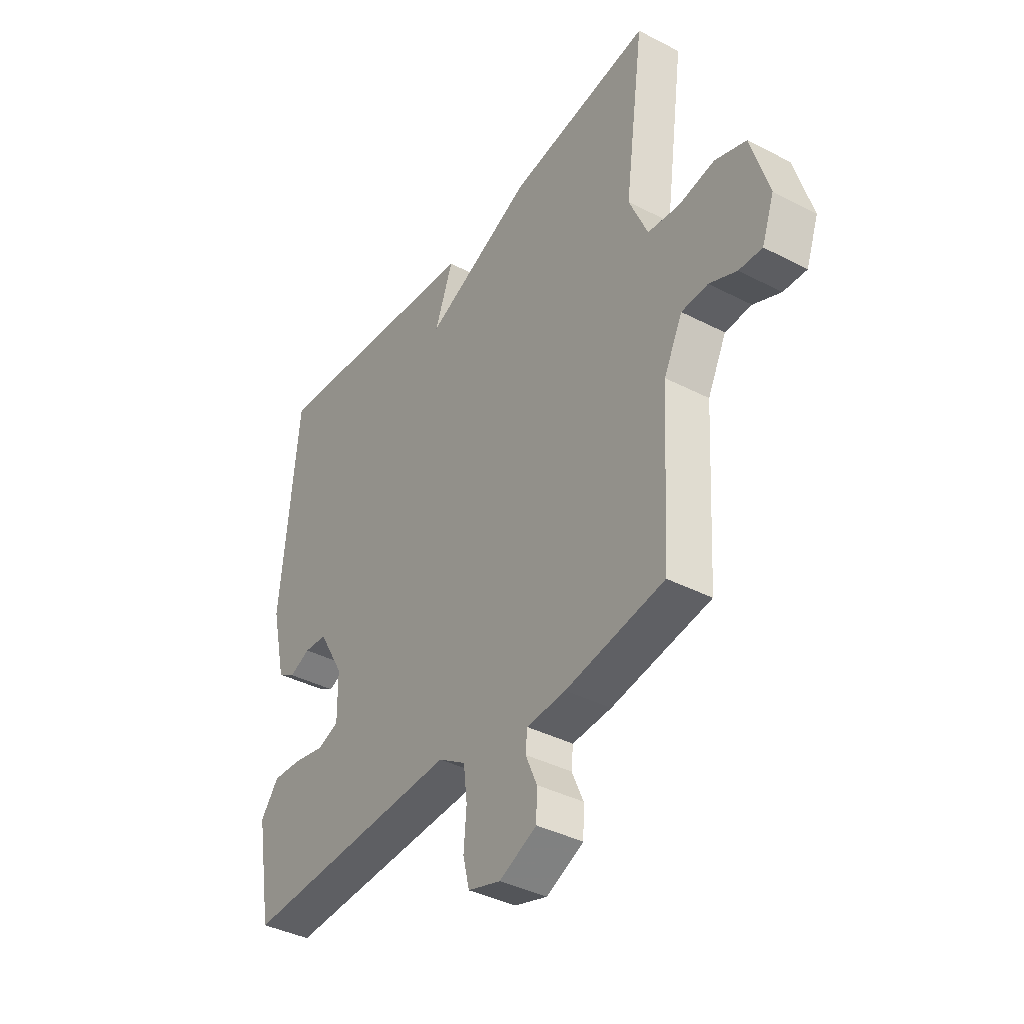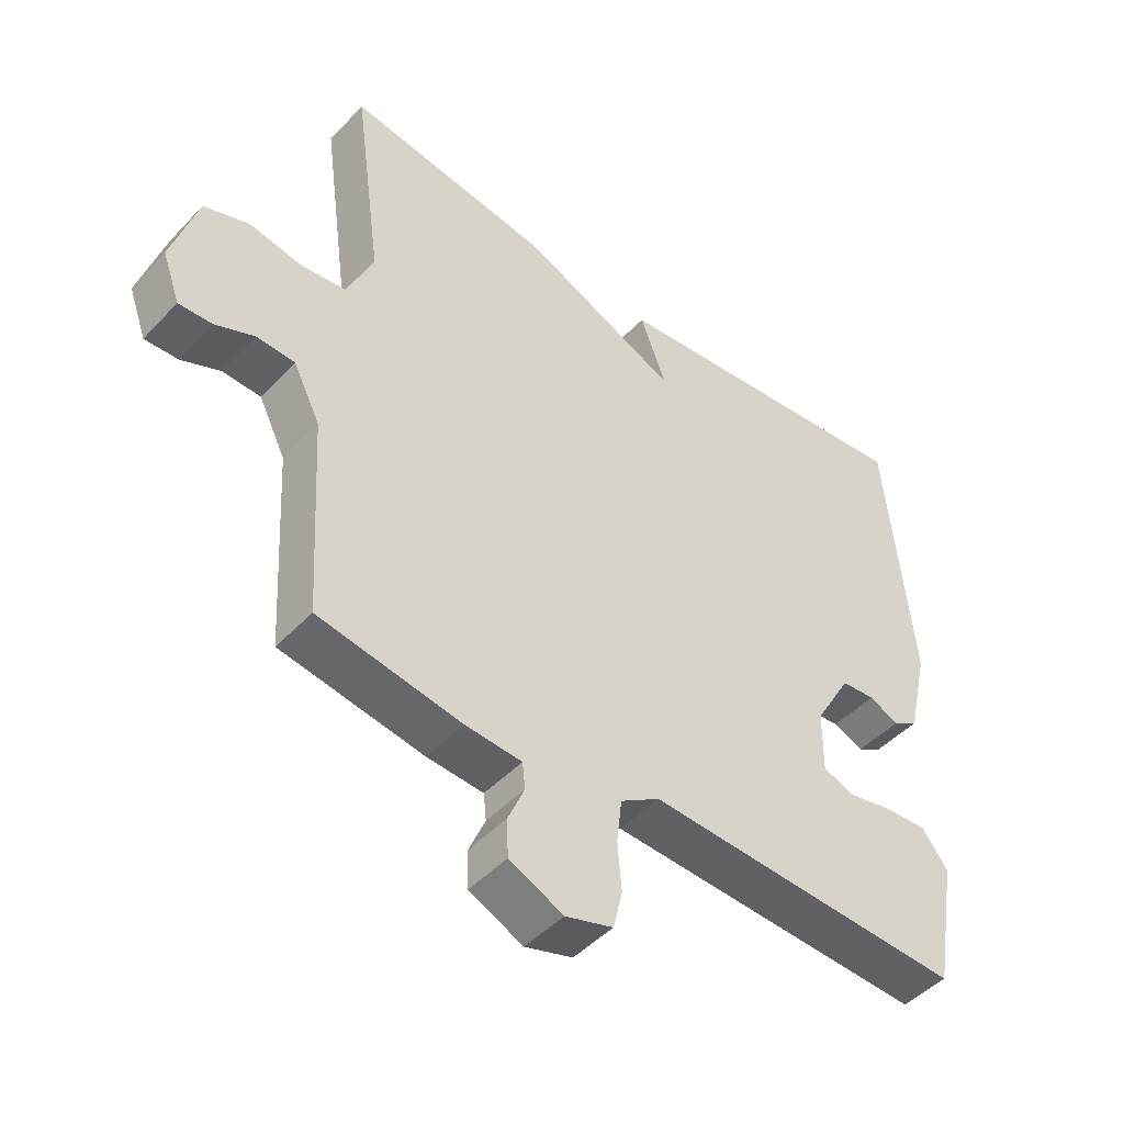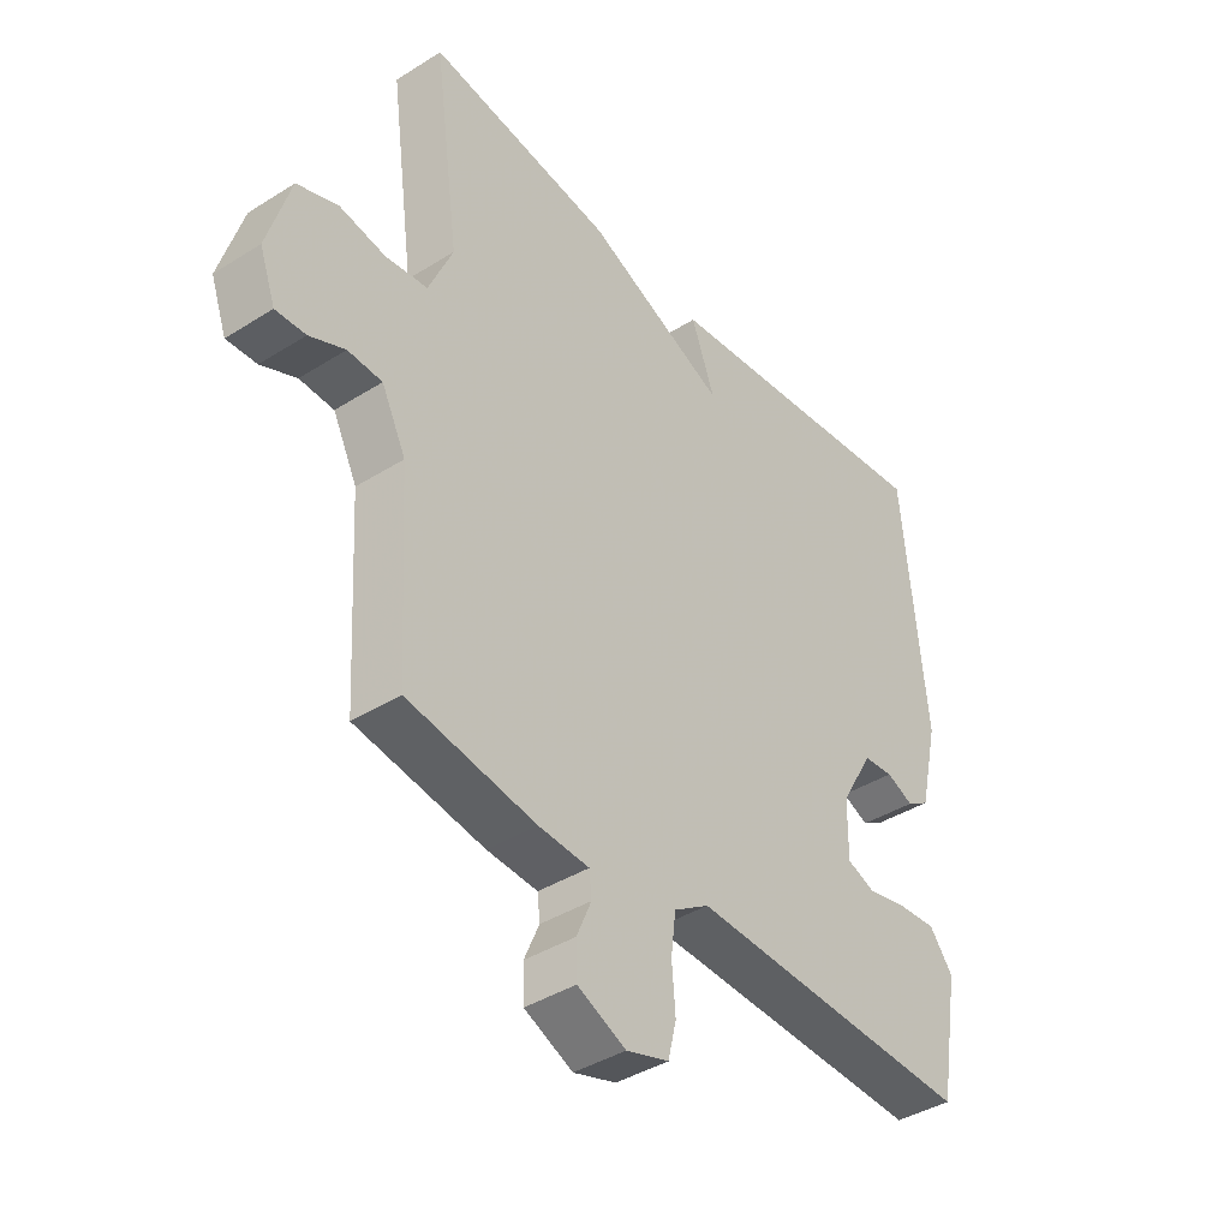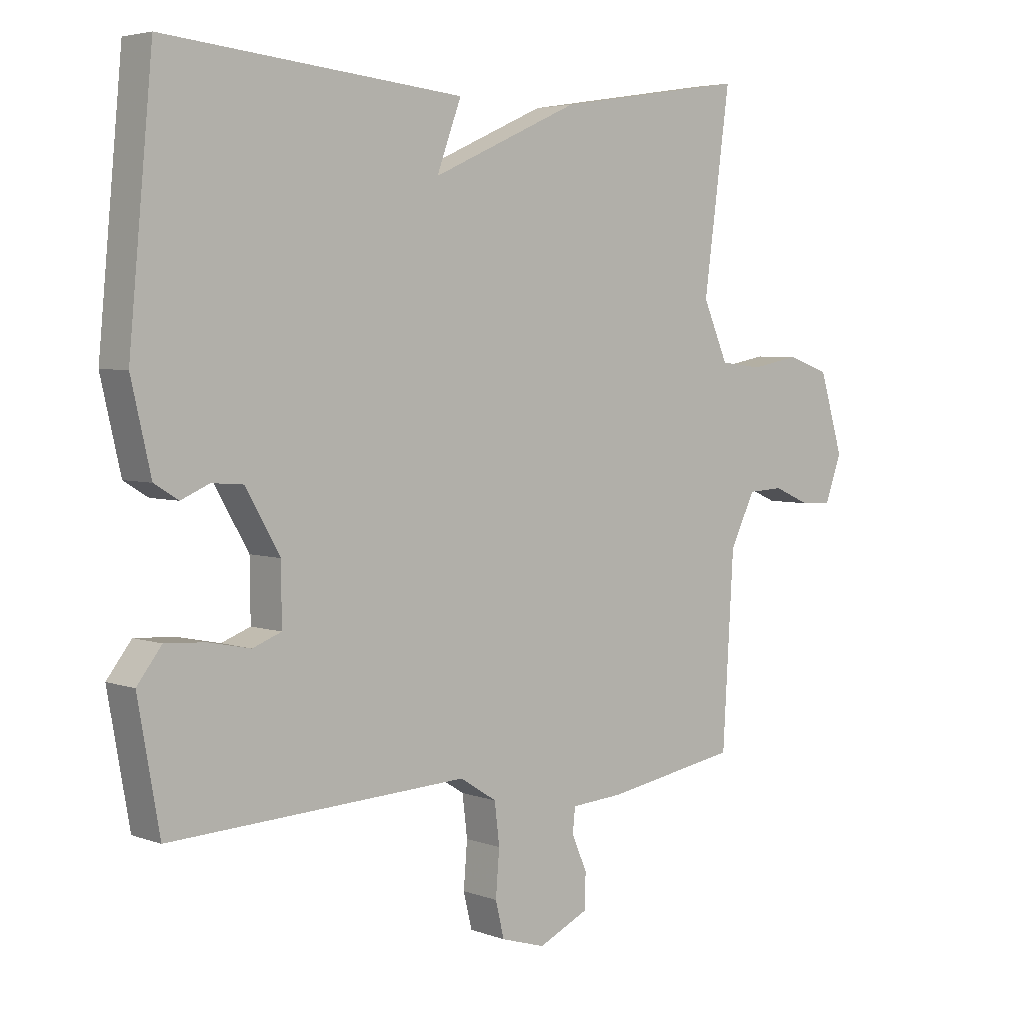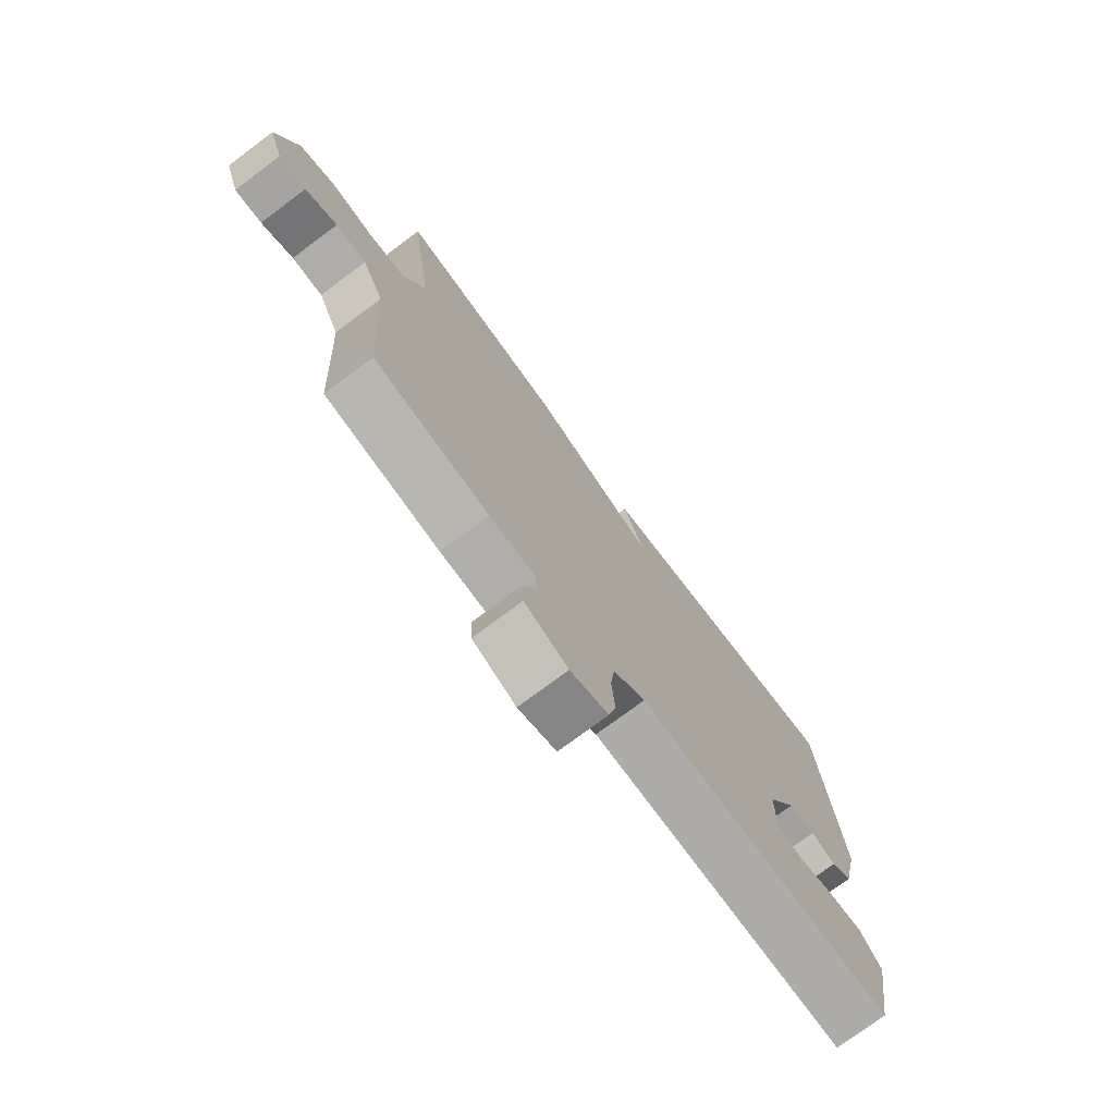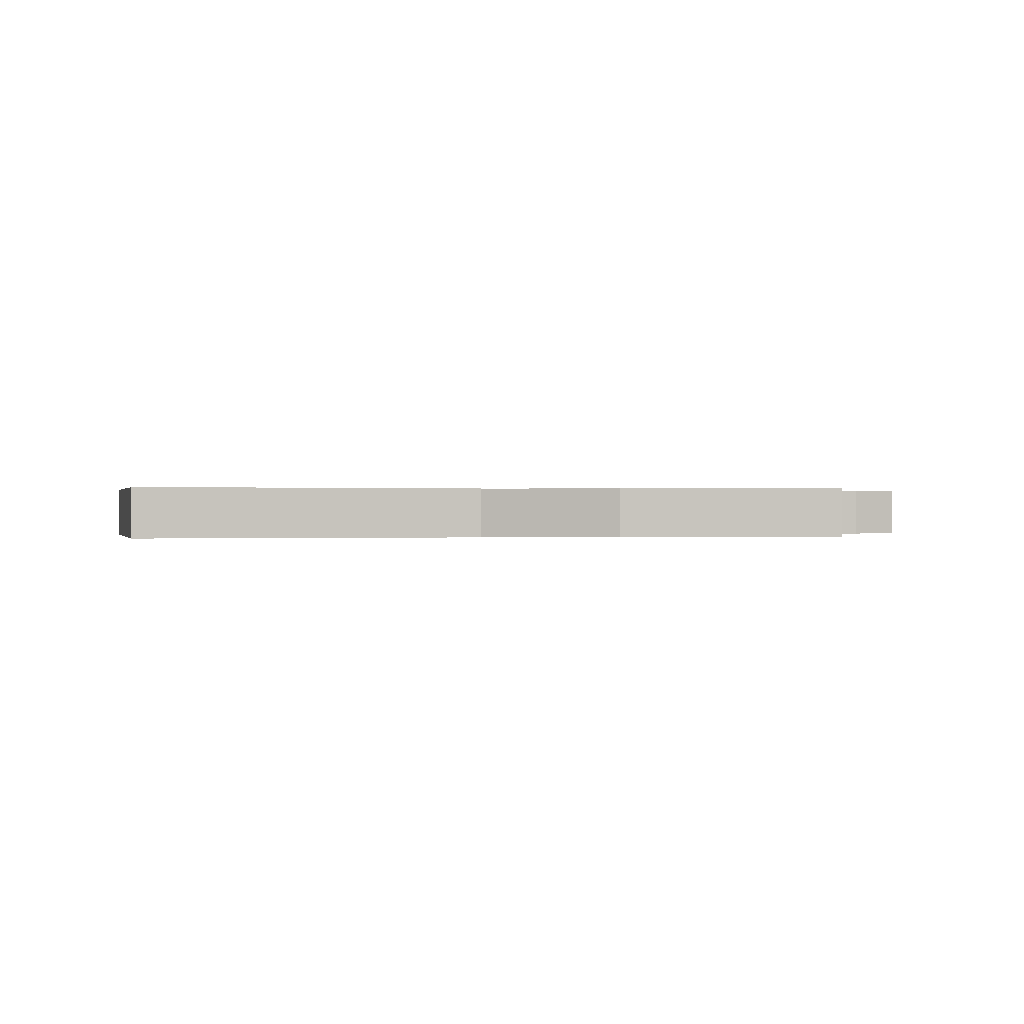
<metadata>
{"format":"obj","ext":"obj","renderer":"f3d","projection":"perspective","resolution":1024,"background":"white","views":[{"elev":-38.8,"azim":56.9,"up":"+Z"},{"elev":-46.9,"azim":139.6,"up":"+Z"},{"elev":-40.0,"azim":127.9,"up":"+Z"},{"elev":4.4,"azim":-40.9,"up":"+Z"},{"elev":-75.0,"azim":126.8,"up":"+Z"},{"elev":0.1,"azim":-7.8,"up":"+Y"}]}
</metadata>
<code>
v 0.5 0.07 0.5
v 0.457 0.07 0.182
v 0.498 0.07 0.088
v 0.568 0.07 0.08
v 0.647 0.07 0.095
v 0.716 0.07 0.071
v 0.755 0.07 -0.058
v 0.728 0.07 -0.133
v 0.677 0.07 -0.131
v 0.617 0.07 -0.105
v 0.559 0.07 -0.108
v 0.518 0.07 -0.191
v 0.5 0.07 -0.5
v 0.283 0.07 -0.537
v 0.197 0.07 -0.543
v 0.193 0.07 -0.583
v 0.218 0.07 -0.641
v 0.216 0.07 -0.698
v 0.134 0.07 -0.736
v 0.062 0.07 -0.714
v 0.048 0.07 -0.656
v 0.054 0.07 -0.582
v 0.046 0.07 -0.515
v -0.014 0.07 -0.477
v -0.5 0.07 -0.5
v -0.535 0.07 -0.301
v -0.495 0.07 -0.249
v -0.429 0.07 -0.253
v -0.361 0.07 -0.267
v -0.314 0.07 -0.249
v -0.315 0.07 -0.154
v -0.371 0.07 -0.057
v -0.422 0.07 -0.053
v -0.468 0.07 -0.073
v -0.507 0.07 -0.049
v -0.539 0.07 0.09
v -0.5 0.07 0.5
v -0.014 0.07 0.451
v -0.054 0.07 0.343
v 0.186 0.07 0.451
v 0.5 0 0.5
v 0.457 0 0.182
v 0.498 0 0.088
v 0.568 0 0.08
v 0.647 0 0.095
v 0.716 0 0.071
v 0.755 0 -0.058
v 0.728 0 -0.133
v 0.677 0 -0.131
v 0.617 0 -0.105
v 0.559 0 -0.108
v 0.518 0 -0.191
v 0.5 0 -0.5
v 0.283 0 -0.537
v 0.197 0 -0.543
v 0.193 0 -0.583
v 0.218 0 -0.641
v 0.216 0 -0.698
v 0.134 0 -0.736
v 0.062 0 -0.714
v 0.048 0 -0.656
v 0.054 0 -0.582
v 0.046 0 -0.515
v -0.014 0 -0.477
v -0.5 0 -0.5
v -0.535 0 -0.301
v -0.495 0 -0.249
v -0.429 0 -0.253
v -0.361 0 -0.267
v -0.314 0 -0.249
v -0.315 0 -0.154
v -0.371 0 -0.057
v -0.422 0 -0.053
v -0.468 0 -0.073
v -0.507 0 -0.049
v -0.539 0 0.09
v -0.5 0 0.5
v -0.014 0 0.451
v -0.054 0 0.343
v 0.186 0 0.451
f 39 40 1 2
f 37 38 39
f 36 37 39
f 35 36 39
f 34 35 39
f 33 34 39
f 39 2 3
f 33 39 3
f 32 33 3
f 31 32 3 4
f 5 6 7
f 4 5 7
f 31 4 7
f 30 31 7
f 29 30 7
f 27 28 29
f 26 27 29
f 25 26 29
f 24 25 29
f 20 21 22
f 19 20 22
f 18 19 22
f 17 18 22
f 16 17 22
f 15 16 22 23
f 15 23 24
f 14 15 24
f 13 14 24
f 12 13 24
f 7 8 9 10
f 7 10 11
f 29 7 11
f 11 12 24 29
f 42 41 80 79
f 79 78 77
f 79 77 76
f 79 76 75
f 79 75 74
f 79 74 73
f 43 42 79
f 43 79 73
f 43 73 72
f 44 43 72 71
f 47 46 45
f 47 45 44
f 47 44 71
f 47 71 70
f 47 70 69
f 69 68 67
f 69 67 66
f 69 66 65
f 69 65 64
f 62 61 60
f 62 60 59
f 62 59 58
f 62 58 57
f 62 57 56
f 63 62 56 55
f 64 63 55
f 64 55 54
f 64 54 53
f 64 53 52
f 50 49 48 47
f 51 50 47
f 51 47 69
f 69 64 52 51
f 1 41 42 2
f 2 42 43 3
f 3 43 44 4
f 4 44 45 5
f 5 45 46 6
f 6 46 47 7
f 7 47 48 8
f 8 48 49 9
f 9 49 50 10
f 10 50 51 11
f 11 51 52 12
f 12 52 53 13
f 13 53 54 14
f 14 54 55 15
f 15 55 56 16
f 16 56 57 17
f 17 57 58 18
f 18 58 59 19
f 19 59 60 20
f 20 60 61 21
f 21 61 62 22
f 22 62 63 23
f 23 63 64 24
f 24 64 65 25
f 25 65 66 26
f 26 66 67 27
f 27 67 68 28
f 28 68 69 29
f 29 69 70 30
f 30 70 71 31
f 31 71 72 32
f 32 72 73 33
f 33 73 74 34
f 34 74 75 35
f 35 75 76 36
f 36 76 77 37
f 37 77 78 38
f 38 78 79 39
f 39 79 80 40
f 40 80 41 1

</code>
